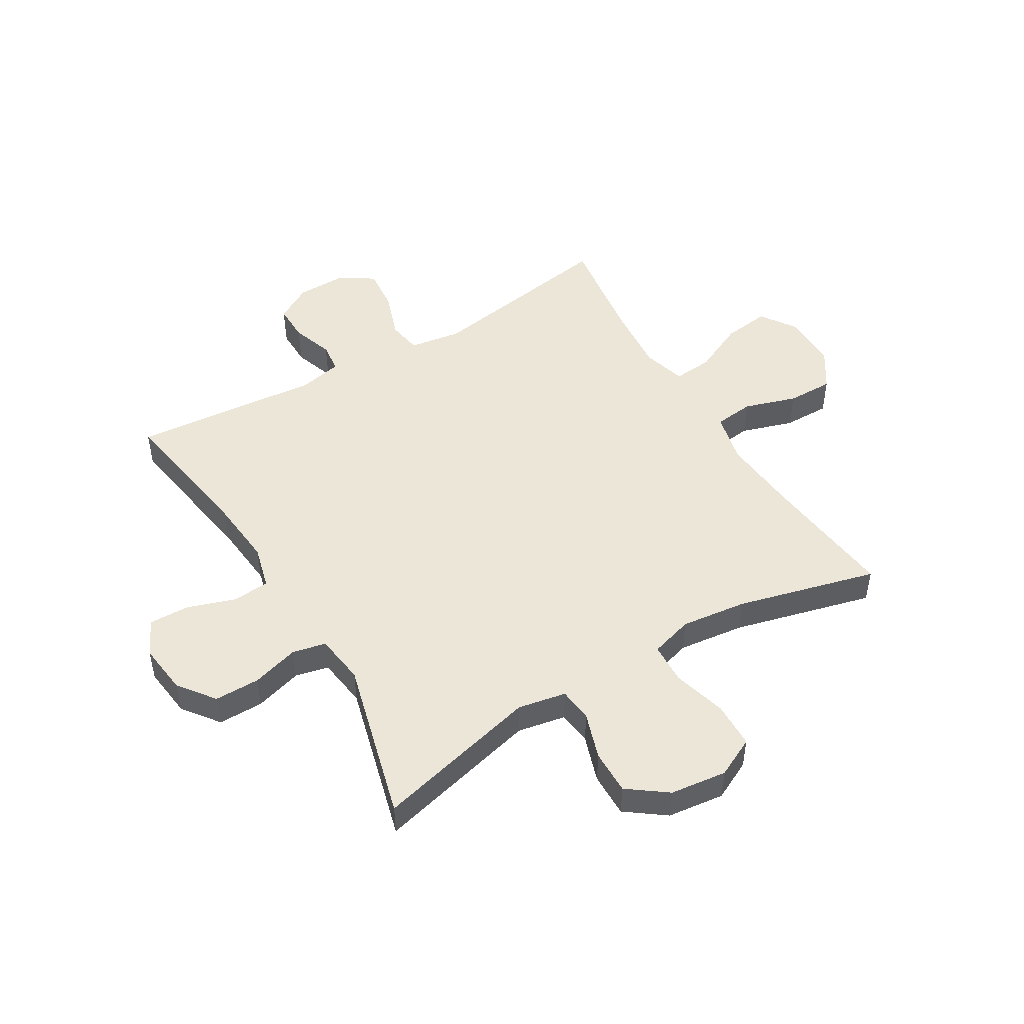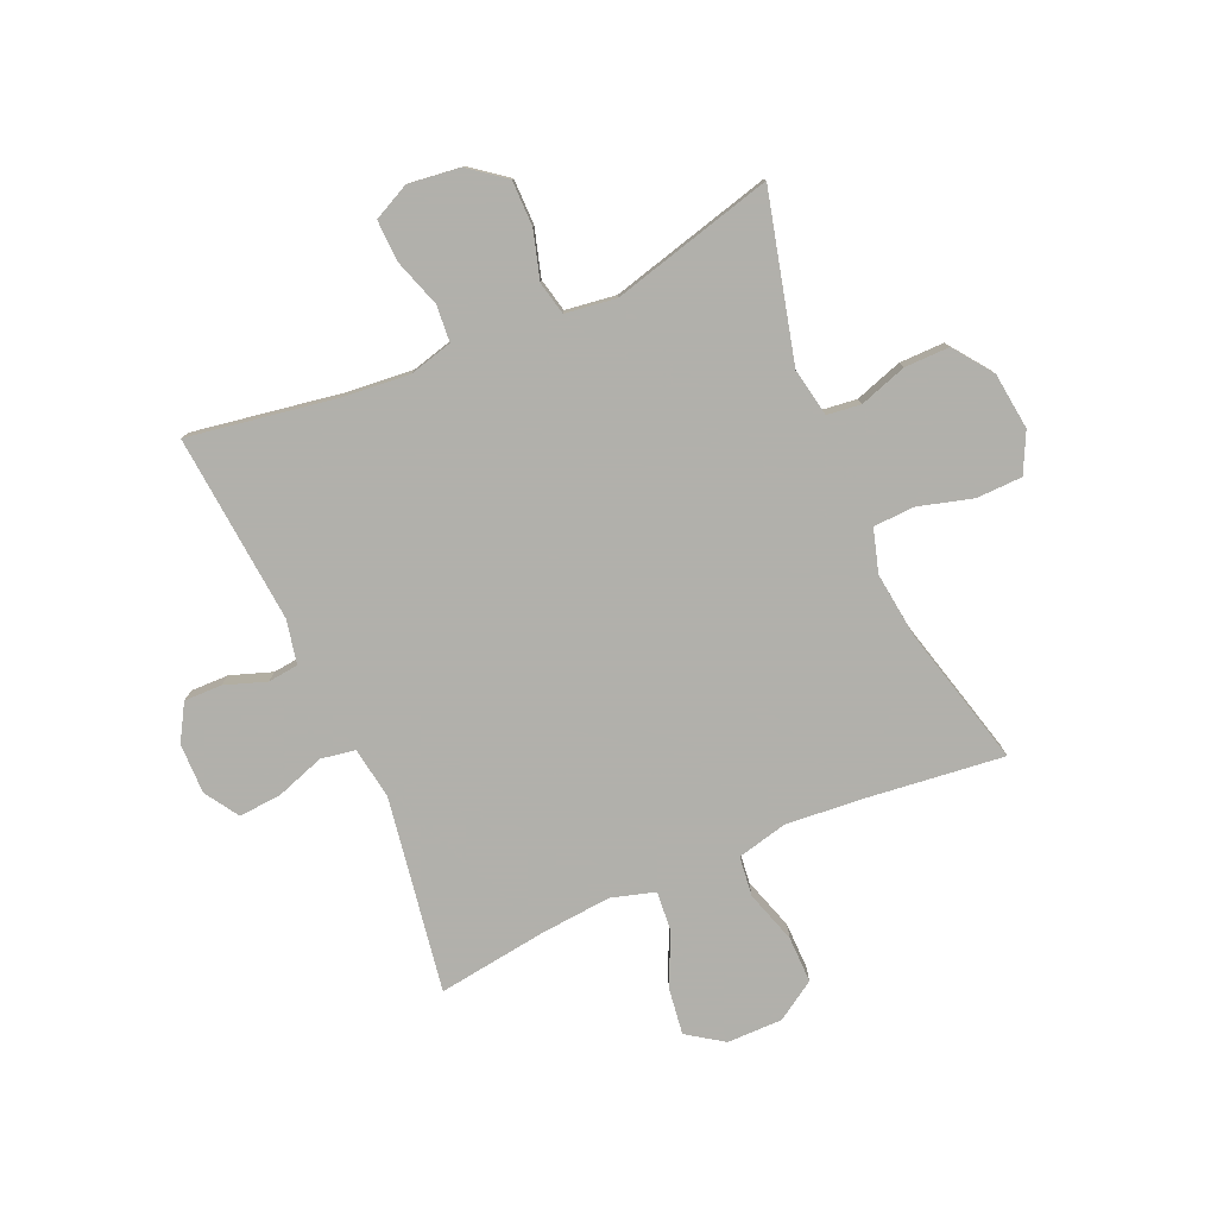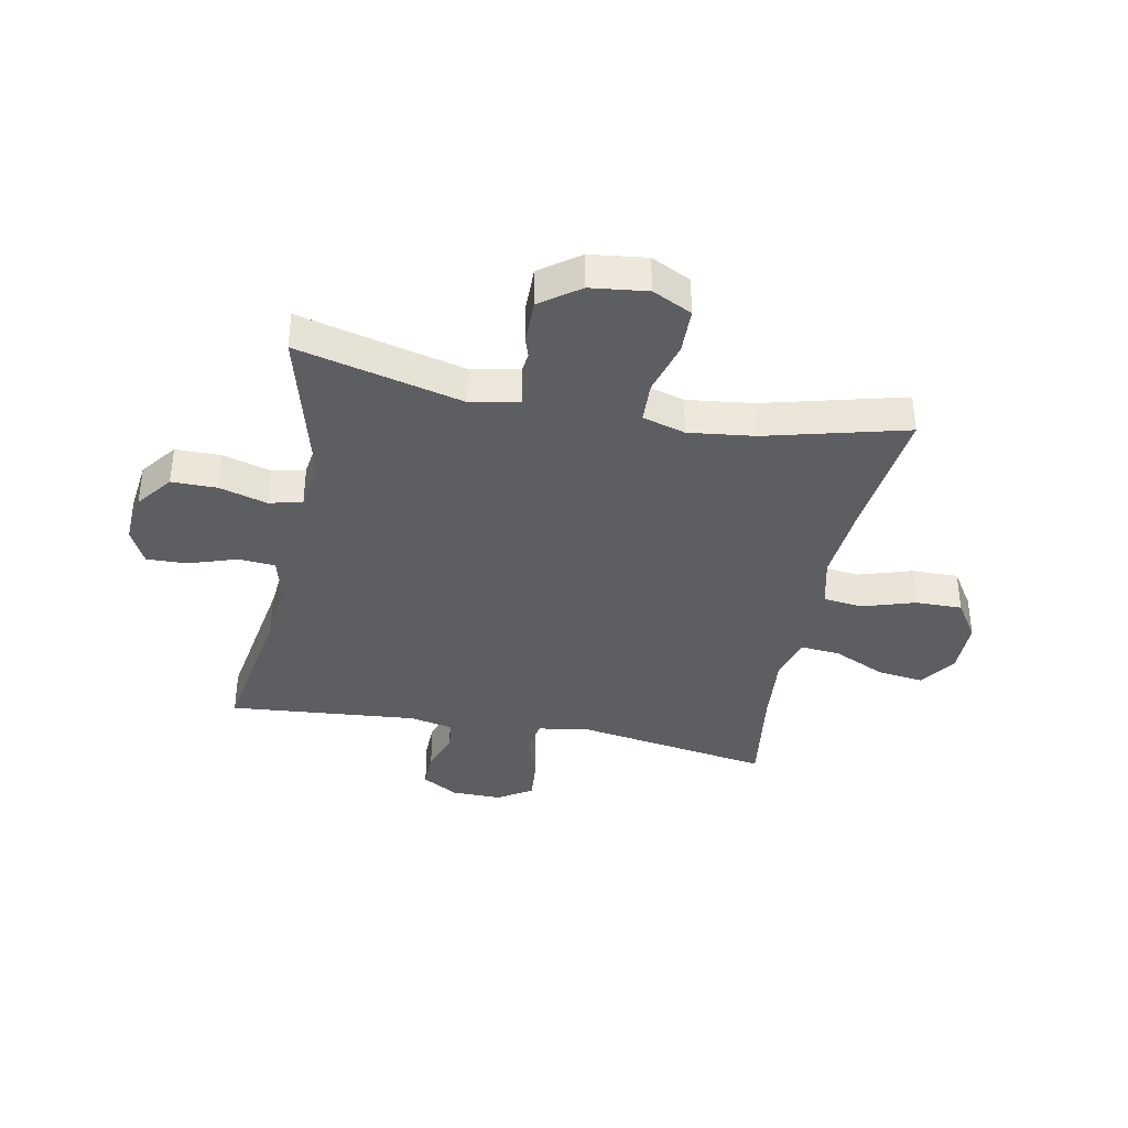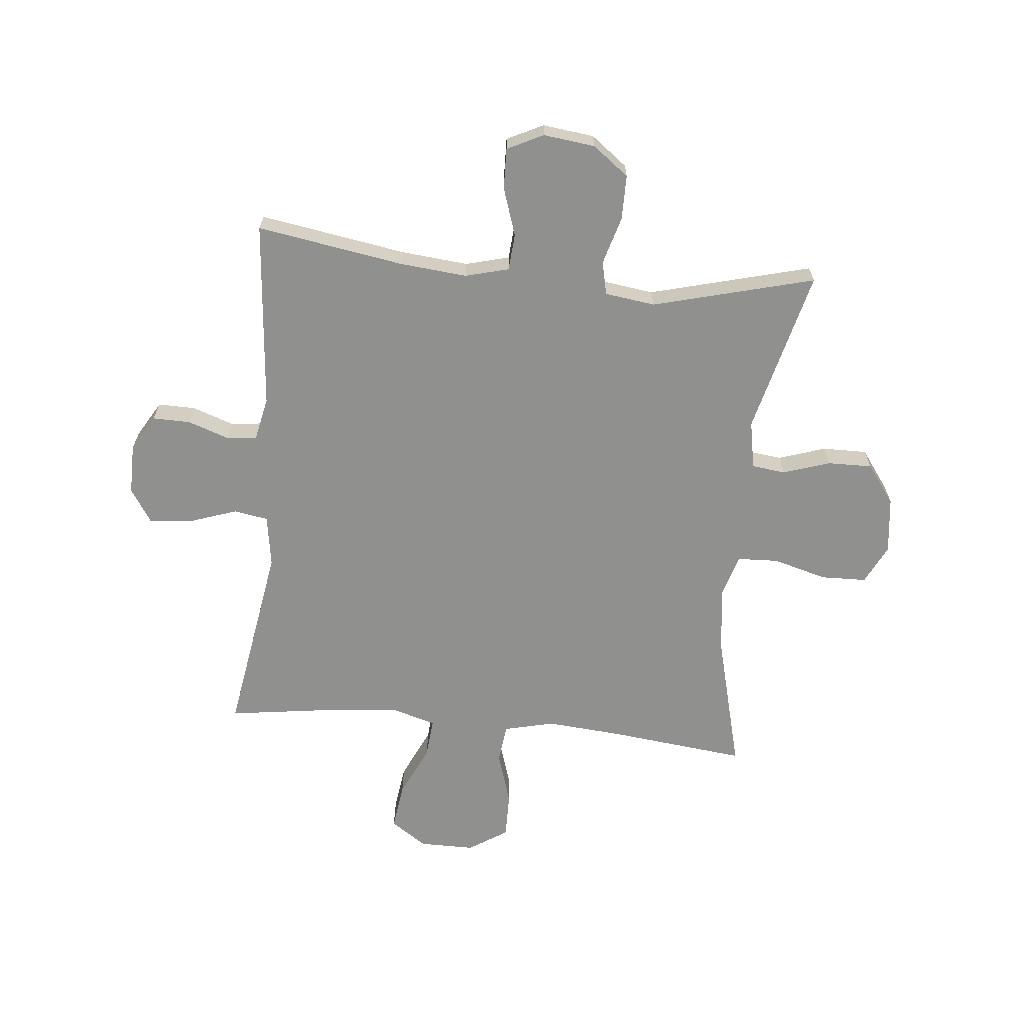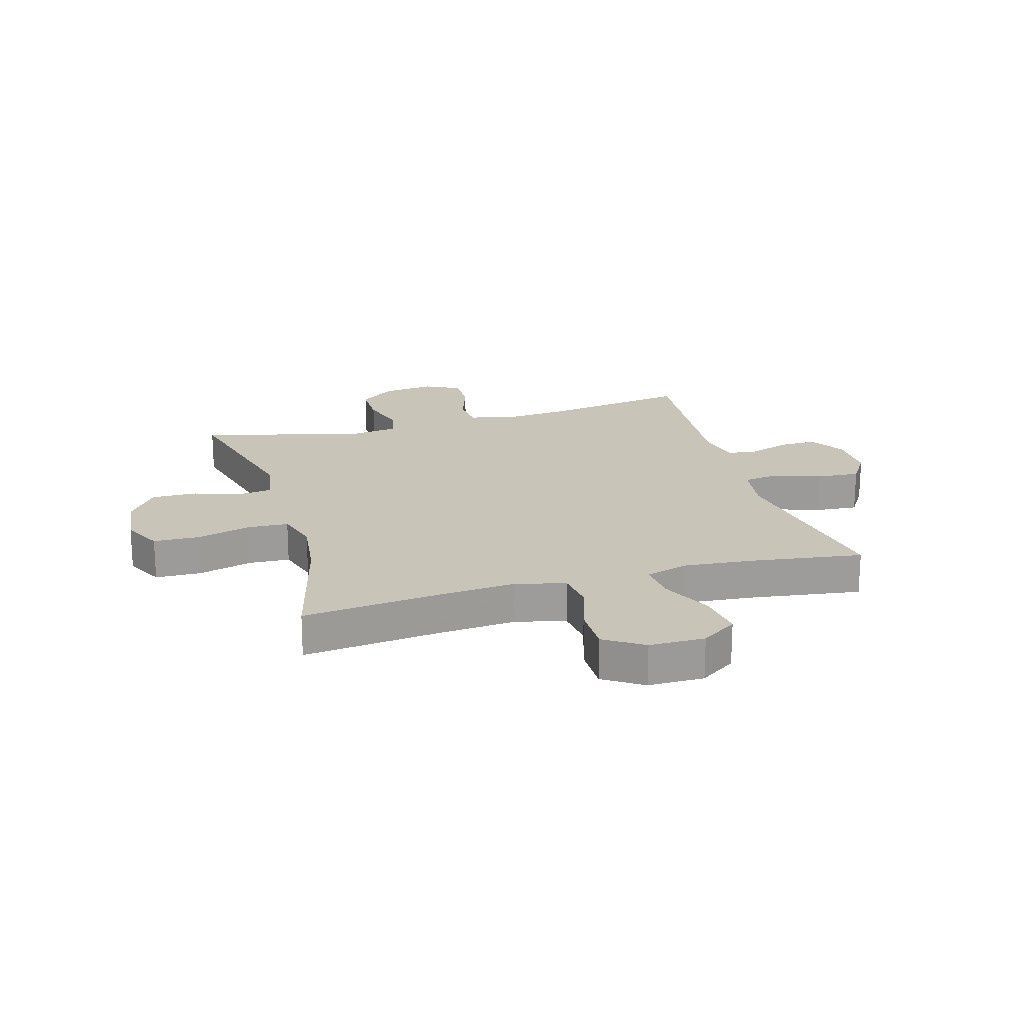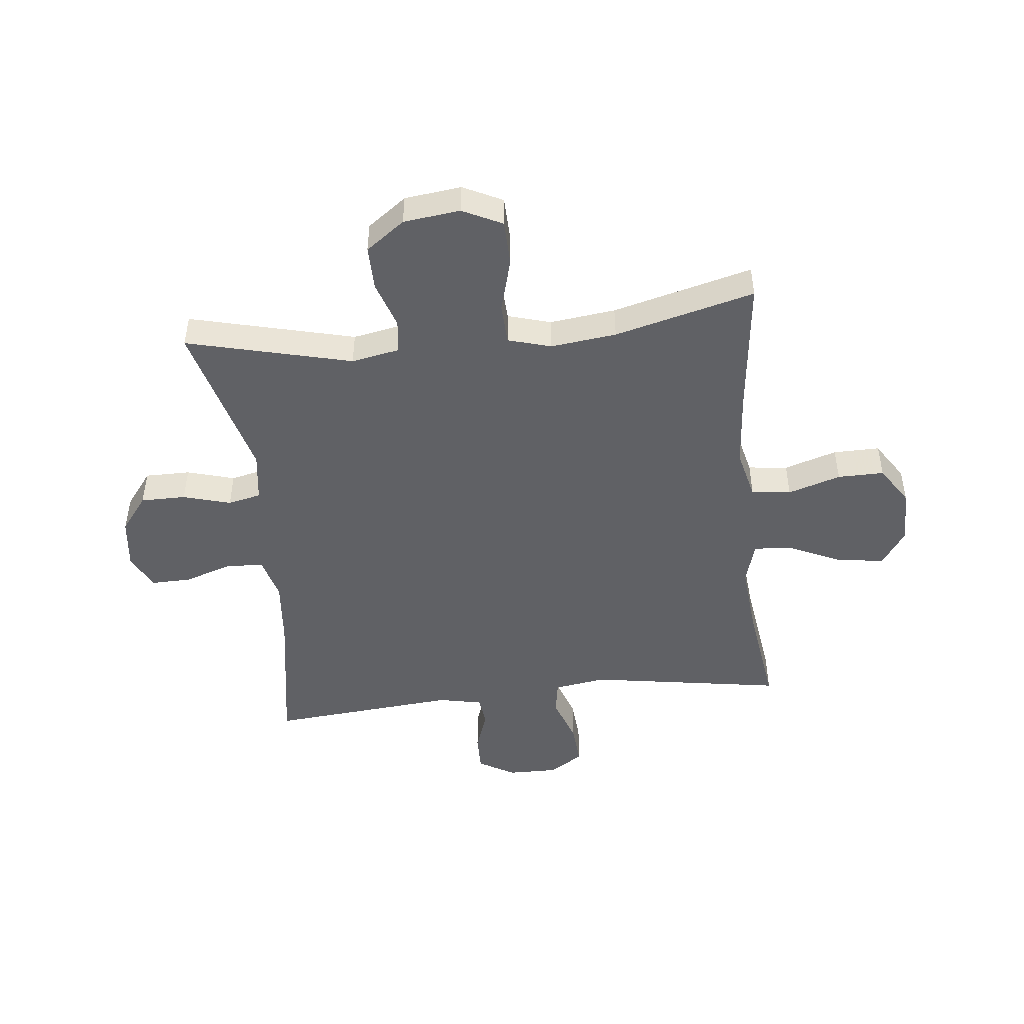
<metadata>
{"format":"obj","ext":"obj","renderer":"f3d","projection":"perspective","resolution":1024,"background":"white","views":[{"elev":48.6,"azim":59.2,"up":"+Y"},{"elev":-78.5,"azim":23.6,"up":"+Y"},{"elev":-37.6,"azim":78.9,"up":"+Y"},{"elev":-65.5,"azim":-5.6,"up":"+Y"},{"elev":20.1,"azim":164.0,"up":"+Y"},{"elev":-47.4,"azim":96.2,"up":"+Y"}]}
</metadata>
<code>
v 0.5 0.07 -0.5
v 0.26 0.07 -0.473
v 0.126 0.07 -0.462
v 0.038 0.07 -0.483
v 0.03 0.07 -0.552
v 0.059 0.07 -0.644
v 0.06 0.07 -0.725
v -0.008 0.07 -0.769
v -0.105 0.07 -0.769
v -0.168 0.07 -0.726
v -0.157 0.07 -0.644
v -0.115 0.07 -0.553
v -0.109 0.07 -0.484
v -0.185 0.07 -0.462
v -0.308 0.07 -0.473
v -0.5 0.07 -0.5
v -0.445 0.07 -0.161
v -0.459 0.07 -0.07
v -0.519 0.07 -0.06
v -0.603 0.07 -0.089
v -0.678 0.07 -0.095
v -0.716 0.07 -0.036
v -0.715 0.07 0.052
v -0.678 0.07 0.115
v -0.612 0.07 0.114
v -0.54 0.07 0.089
v -0.487 0.07 0.095
v -0.471 0.07 0.171
v -0.5 0.07 0.5
v -0.243 0.07 0.458
v -0.126 0.07 0.447
v -0.05 0.07 0.467
v -0.045 0.07 0.531
v -0.073 0.07 0.615
v -0.075 0.07 0.686
v -0.012 0.07 0.717
v 0.078 0.07 0.706
v 0.141 0.07 0.658
v 0.141 0.07 0.579
v 0.117 0.07 0.496
v 0.13 0.07 0.438
v 0.218 0.07 0.426
v 0.5 0.07 0.5
v 0.428 0.07 0.212
v 0.444 0.07 0.128
v 0.503 0.07 0.121
v 0.585 0.07 0.148
v 0.663 0.07 0.149
v 0.713 0.07 0.081
v 0.725 0.07 -0.018
v 0.691 0.07 -0.087
v 0.611 0.07 -0.089
v 0.517 0.07 -0.063
v 0.445 0.07 -0.066
v 0.423 0.07 -0.141
v 0.437 0.07 -0.256
v 0.5 0 -0.5
v 0.26 0 -0.473
v 0.126 0 -0.462
v 0.038 0 -0.483
v 0.03 0 -0.552
v 0.059 0 -0.644
v 0.06 0 -0.725
v -0.008 0 -0.769
v -0.105 0 -0.769
v -0.168 0 -0.726
v -0.157 0 -0.644
v -0.115 0 -0.553
v -0.109 0 -0.484
v -0.185 0 -0.462
v -0.308 0 -0.473
v -0.5 0 -0.5
v -0.445 0 -0.161
v -0.459 0 -0.07
v -0.519 0 -0.06
v -0.603 0 -0.089
v -0.678 0 -0.095
v -0.716 0 -0.036
v -0.715 0 0.052
v -0.678 0 0.115
v -0.612 0 0.114
v -0.54 0 0.089
v -0.487 0 0.095
v -0.471 0 0.171
v -0.5 0 0.5
v -0.243 0 0.458
v -0.126 0 0.447
v -0.05 0 0.467
v -0.045 0 0.531
v -0.073 0 0.615
v -0.075 0 0.686
v -0.012 0 0.717
v 0.078 0 0.706
v 0.141 0 0.658
v 0.141 0 0.579
v 0.117 0 0.496
v 0.13 0 0.438
v 0.218 0 0.426
v 0.5 0 0.5
v 0.428 0 0.212
v 0.444 0 0.128
v 0.503 0 0.121
v 0.585 0 0.148
v 0.663 0 0.149
v 0.713 0 0.081
v 0.725 0 -0.018
v 0.691 0 -0.087
v 0.611 0 -0.089
v 0.517 0 -0.063
v 0.445 0 -0.066
v 0.423 0 -0.141
v 0.437 0 -0.256
f 51 52 53
f 50 51 53
f 49 50 53
f 48 49 53
f 47 48 53
f 46 47 53
f 45 46 53 54
f 44 45 54 55
f 42 43 44
f 41 42 44 55
f 38 39 40
f 37 38 40
f 36 37 40
f 35 36 40
f 34 35 40
f 33 34 40
f 32 33 40 41
f 41 55 56
f 32 41 56
f 31 32 56
f 28 29 30
f 56 1 2
f 31 56 2
f 30 31 2
f 28 30 2
f 27 28 2
f 24 25 26
f 23 24 26
f 22 23 26
f 21 22 26
f 20 21 26
f 19 20 26
f 15 16 17
f 14 15 17 18
f 13 14 18
f 10 11 12
f 9 10 12
f 8 9 12
f 7 8 12
f 6 7 12
f 5 6 12
f 4 5 12 13
f 3 4 13 18
f 27 2 3 18
f 18 19 26 27
f 109 108 107
f 109 107 106
f 109 106 105
f 109 105 104
f 109 104 103
f 109 103 102
f 110 109 102 101
f 111 110 101 100
f 100 99 98
f 111 100 98 97
f 96 95 94
f 96 94 93
f 96 93 92
f 96 92 91
f 96 91 90
f 96 90 89
f 97 96 89 88
f 112 111 97
f 112 97 88
f 112 88 87
f 86 85 84
f 58 57 112
f 58 112 87
f 58 87 86
f 58 86 84
f 58 84 83
f 82 81 80
f 82 80 79
f 82 79 78
f 82 78 77
f 82 77 76
f 82 76 75
f 73 72 71
f 74 73 71 70
f 74 70 69
f 68 67 66
f 68 66 65
f 68 65 64
f 68 64 63
f 68 63 62
f 68 62 61
f 69 68 61 60
f 74 69 60 59
f 74 59 58 83
f 83 82 75 74
f 1 57 58 2
f 2 58 59 3
f 3 59 60 4
f 4 60 61 5
f 5 61 62 6
f 6 62 63 7
f 7 63 64 8
f 8 64 65 9
f 9 65 66 10
f 10 66 67 11
f 11 67 68 12
f 12 68 69 13
f 13 69 70 14
f 14 70 71 15
f 15 71 72 16
f 16 72 73 17
f 17 73 74 18
f 18 74 75 19
f 19 75 76 20
f 20 76 77 21
f 21 77 78 22
f 22 78 79 23
f 23 79 80 24
f 24 80 81 25
f 25 81 82 26
f 26 82 83 27
f 27 83 84 28
f 28 84 85 29
f 29 85 86 30
f 30 86 87 31
f 31 87 88 32
f 32 88 89 33
f 33 89 90 34
f 34 90 91 35
f 35 91 92 36
f 36 92 93 37
f 37 93 94 38
f 38 94 95 39
f 39 95 96 40
f 40 96 97 41
f 41 97 98 42
f 42 98 99 43
f 43 99 100 44
f 44 100 101 45
f 45 101 102 46
f 46 102 103 47
f 47 103 104 48
f 48 104 105 49
f 49 105 106 50
f 50 106 107 51
f 51 107 108 52
f 52 108 109 53
f 53 109 110 54
f 54 110 111 55
f 55 111 112 56
f 56 112 57 1

</code>
